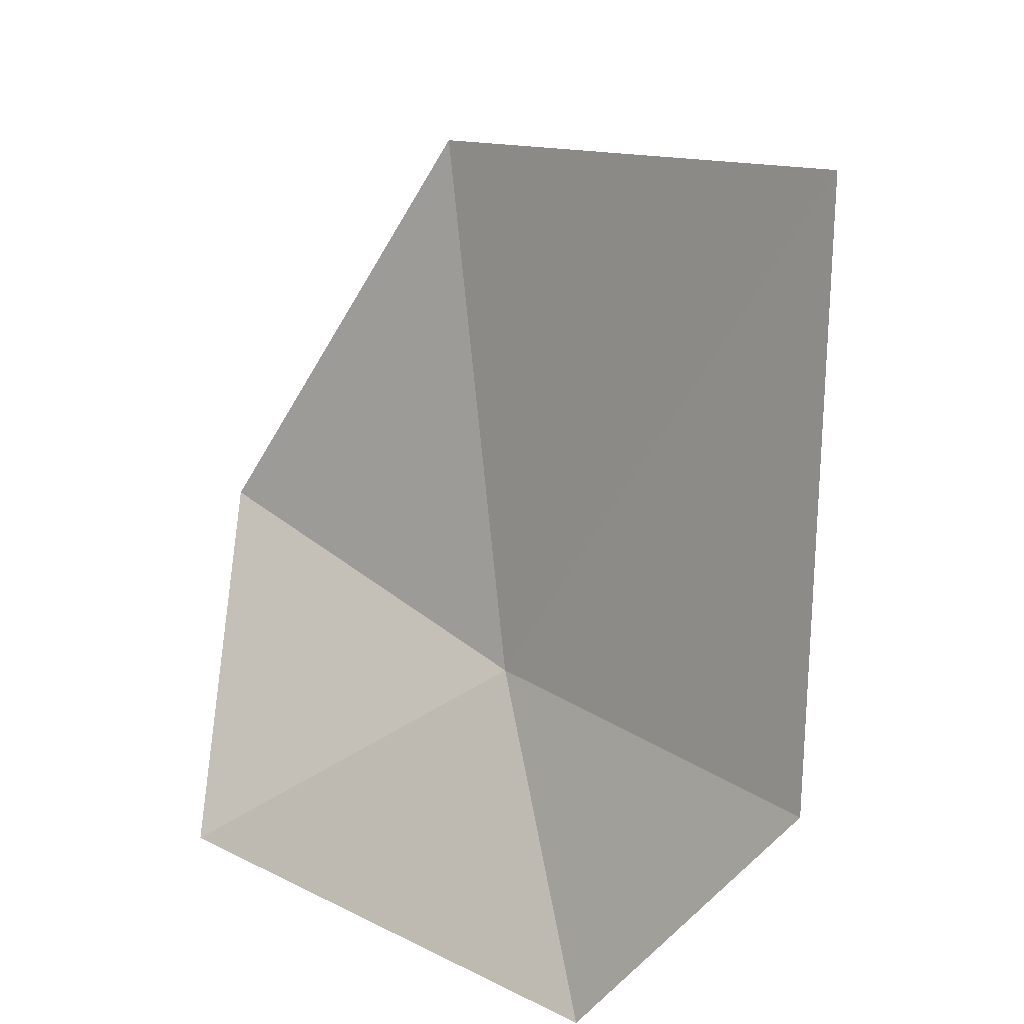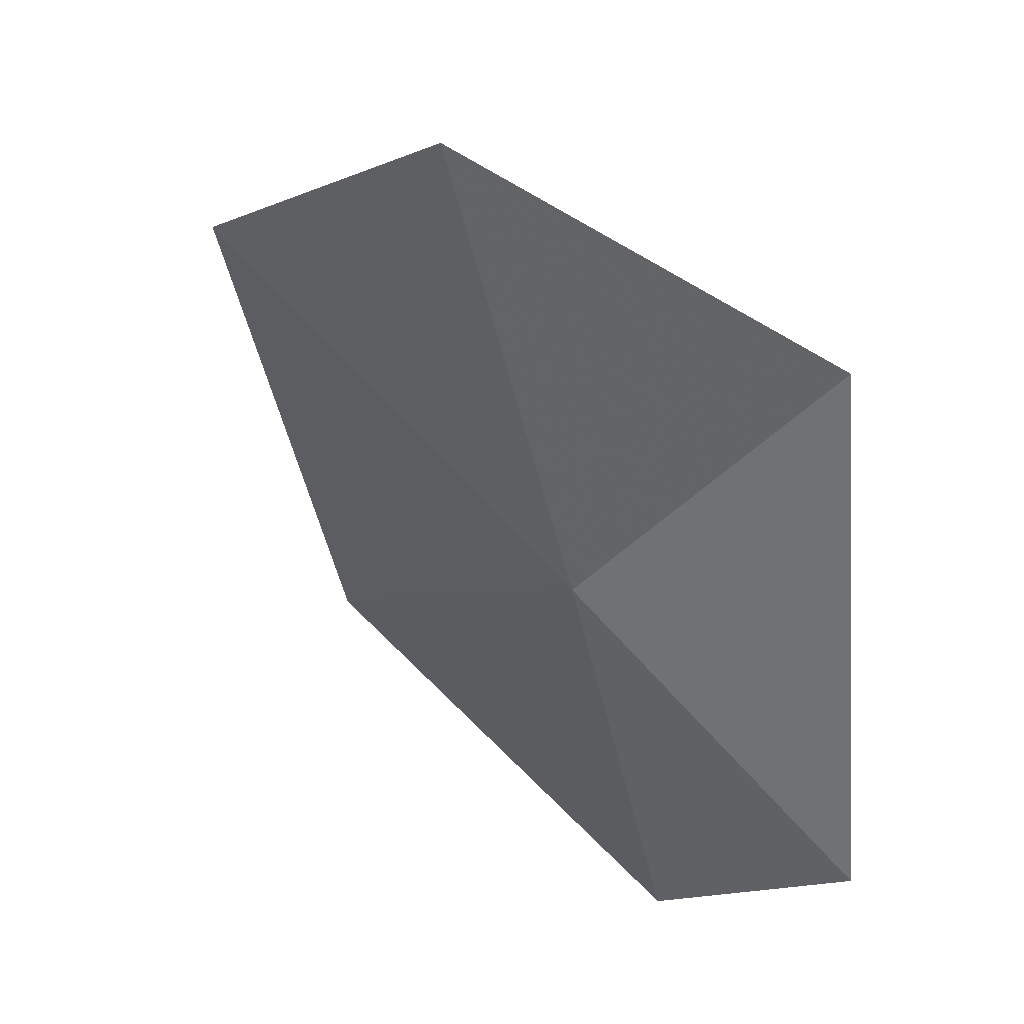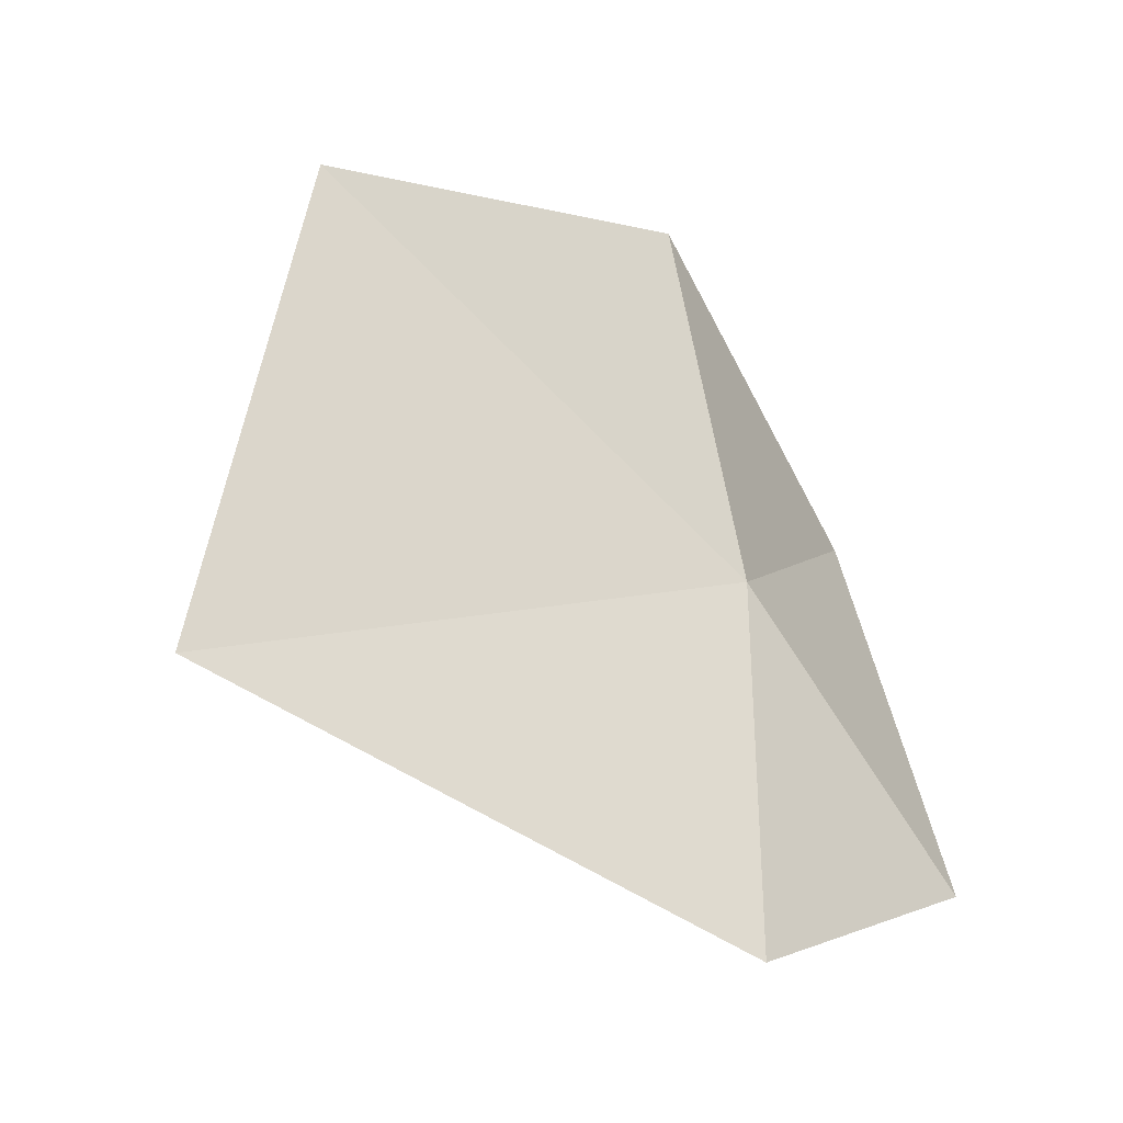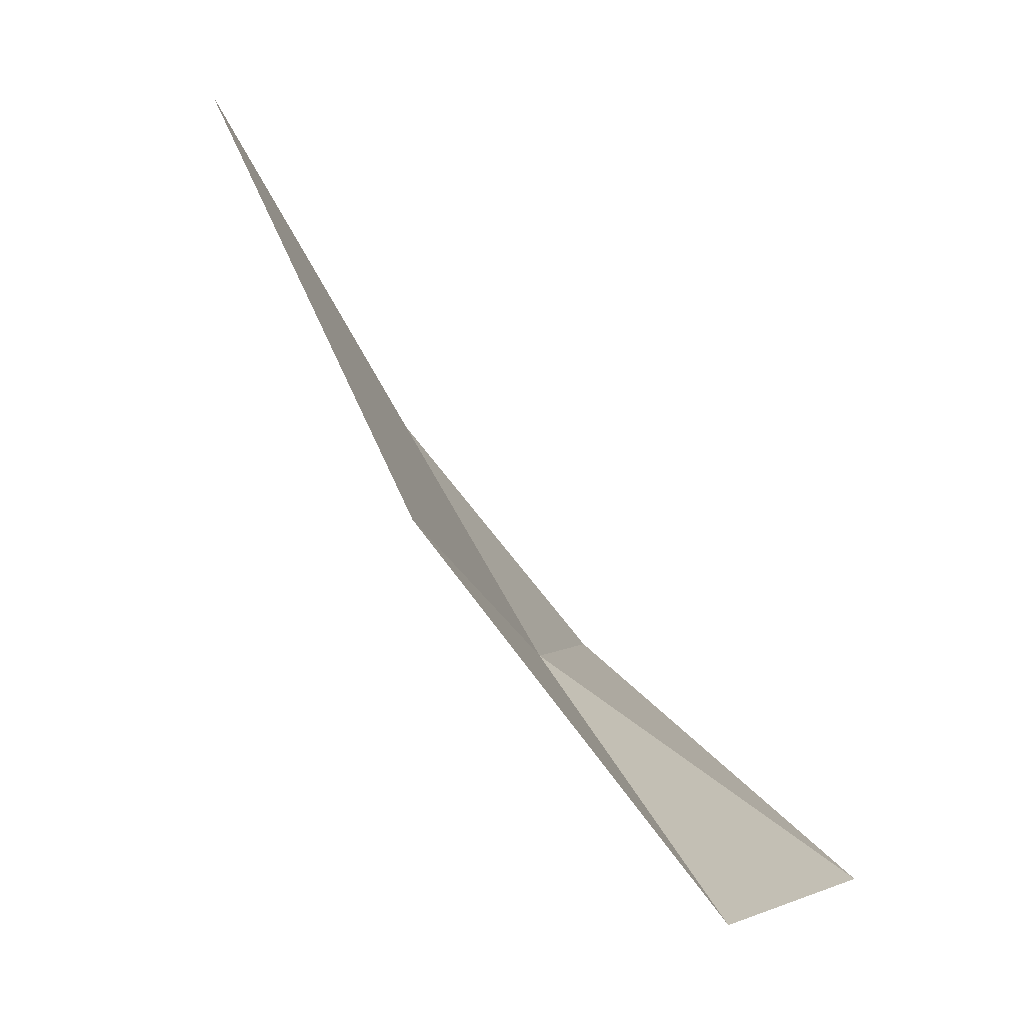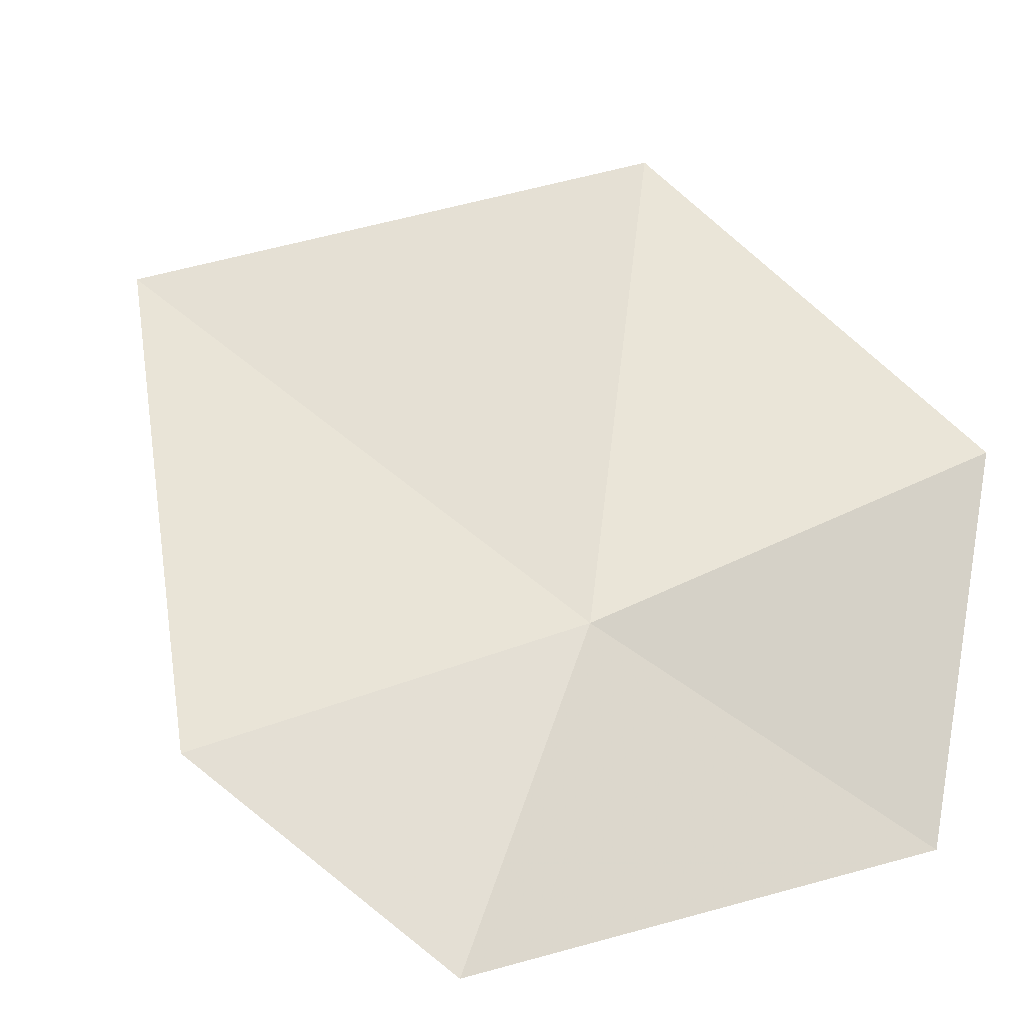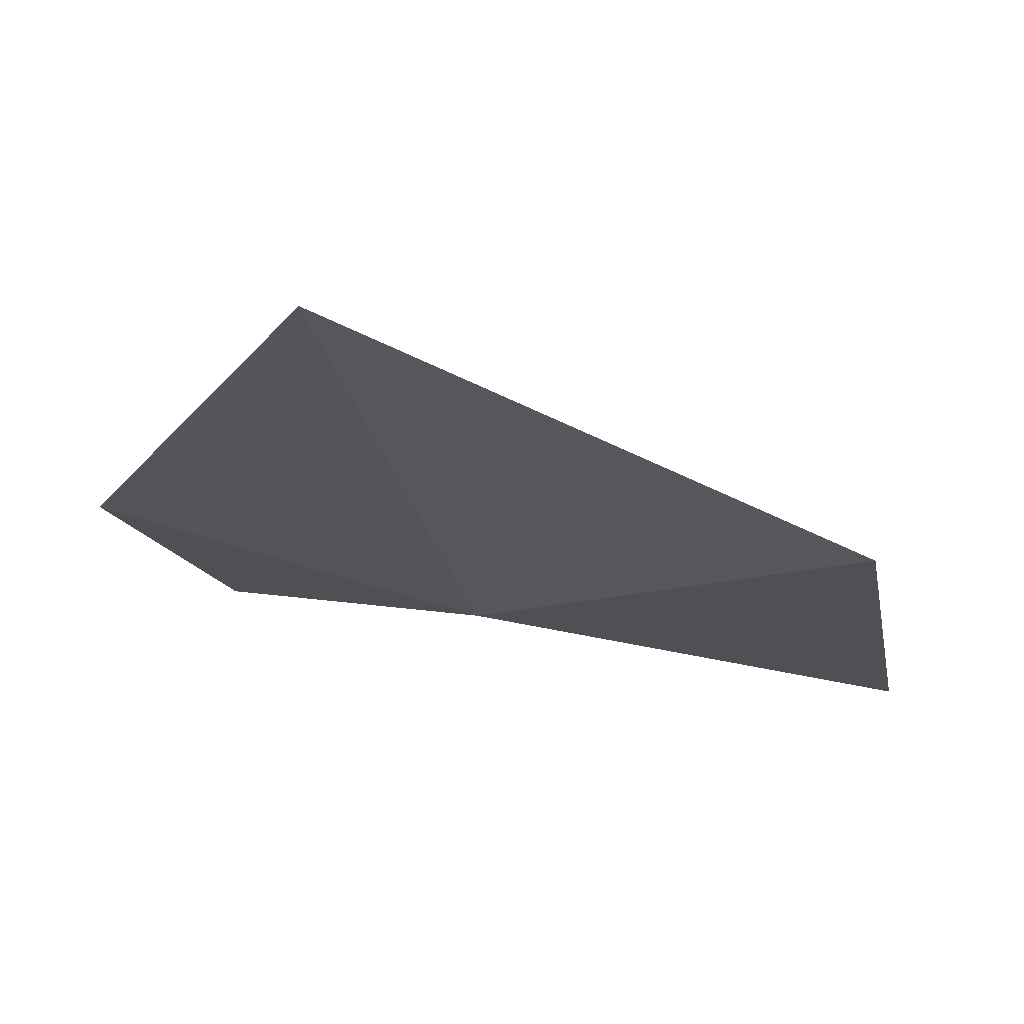
<metadata>
{"format":"obj","ext":"obj","renderer":"f3d","projection":"perspective","resolution":1024,"background":"white","views":[{"elev":49.2,"azim":30.3,"up":"+Z"},{"elev":-74.6,"azim":-90.9,"up":"+Z"},{"elev":38.9,"azim":69.9,"up":"+Y"},{"elev":20.4,"azim":-128.4,"up":"+Z"},{"elev":19.1,"azim":147.6,"up":"+Y"},{"elev":38.7,"azim":167.0,"up":"+Z"}]}
</metadata>
<code>
v -0.2763 -0.83 0.1555
v -0.2191 -0.7593 0.3239
v -0.1688 -0.8585 0.195
v -0.2102 -0.9031 0.1172
v -0.3504 -0.8924 0.0907
v -0.3578 -0.7246 0.2476
v -0.398 -0.7945 0.1309
f 1 3 2
f 1 6 7
f 1 2 6
f 1 7 5
f 1 4 3
f 1 5 4

</code>
